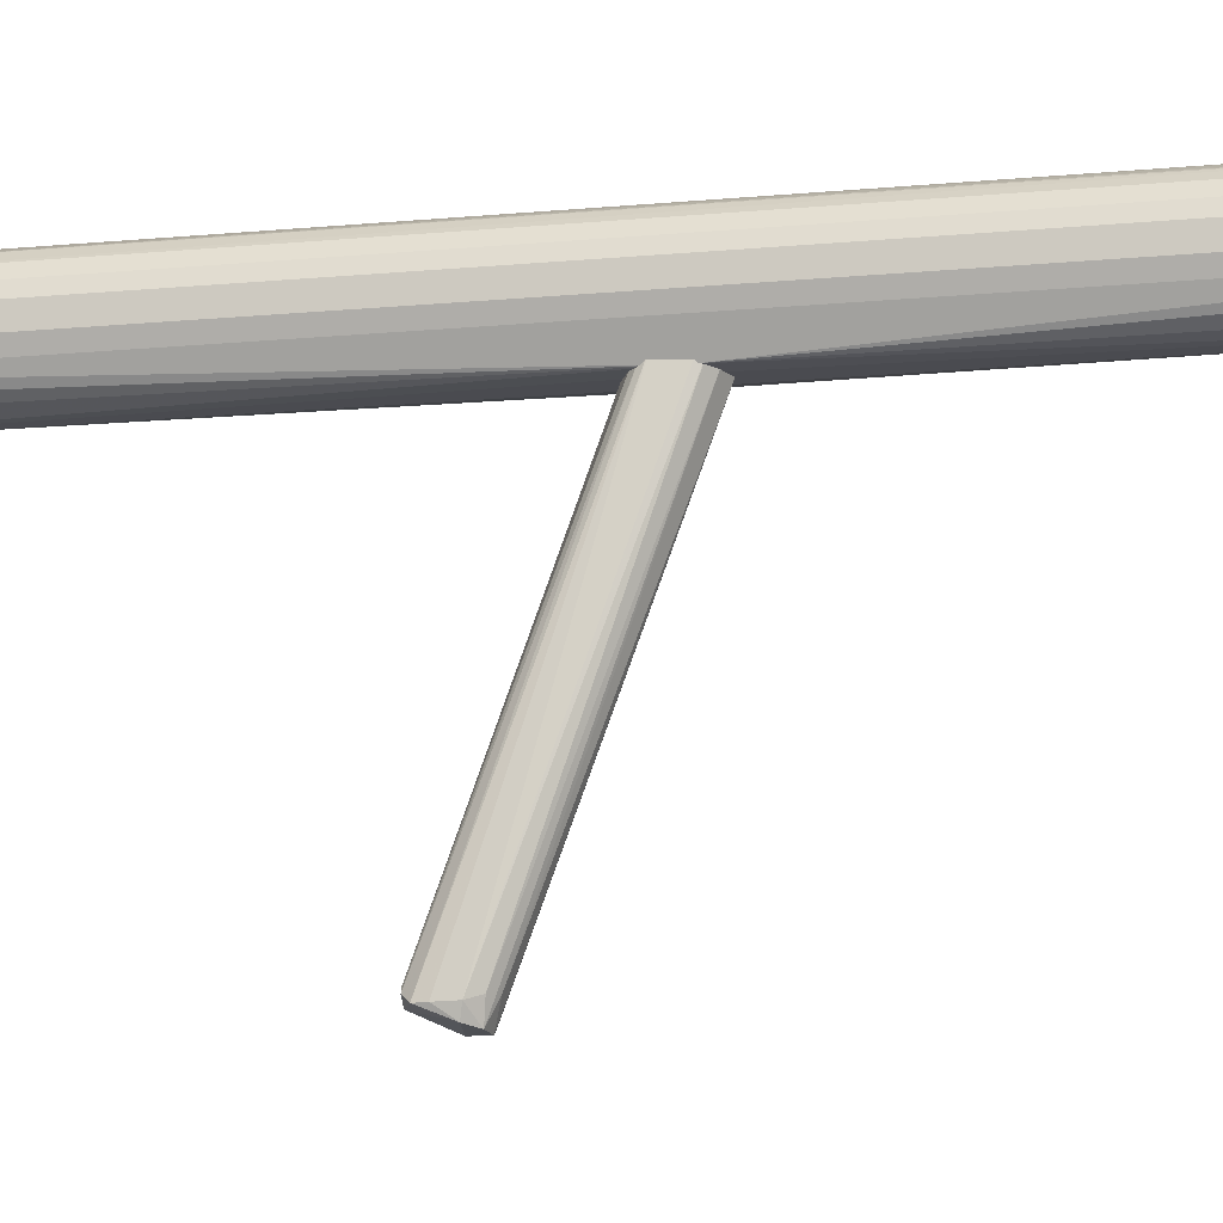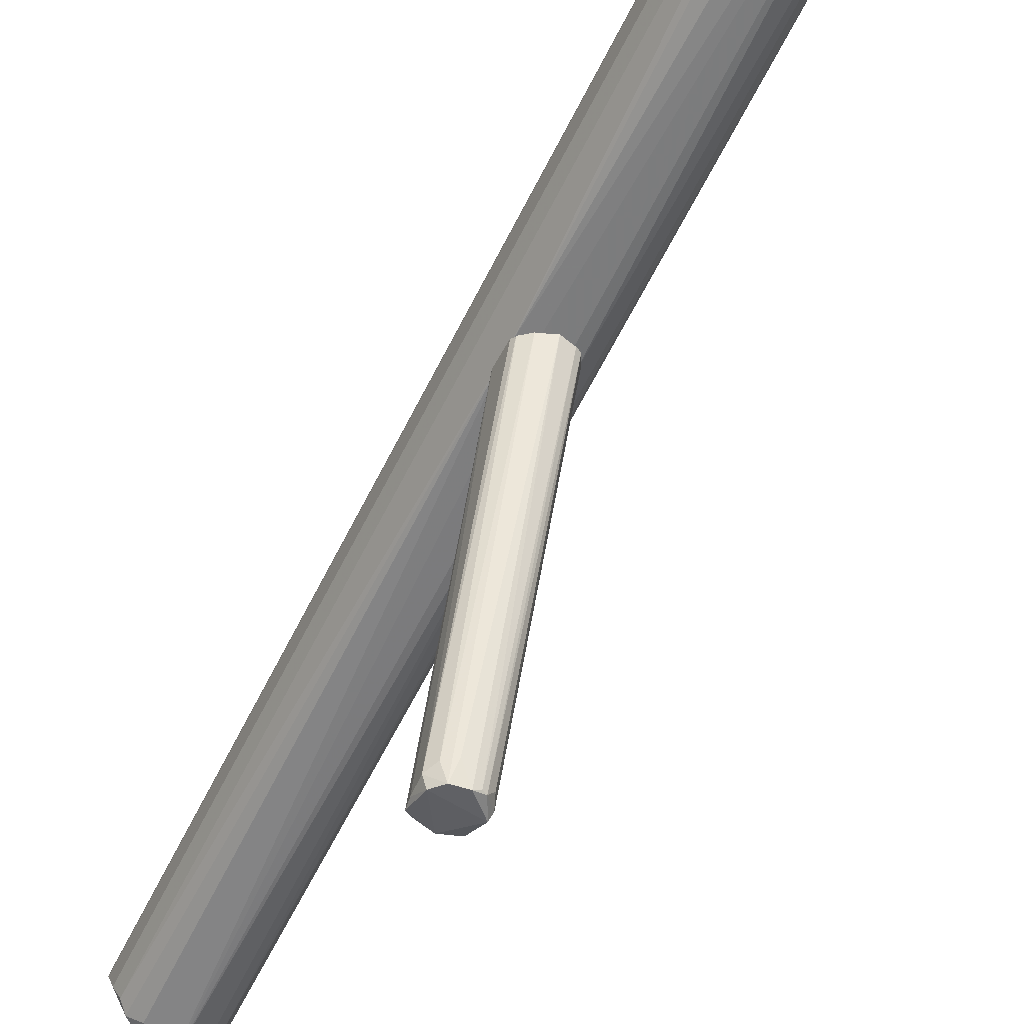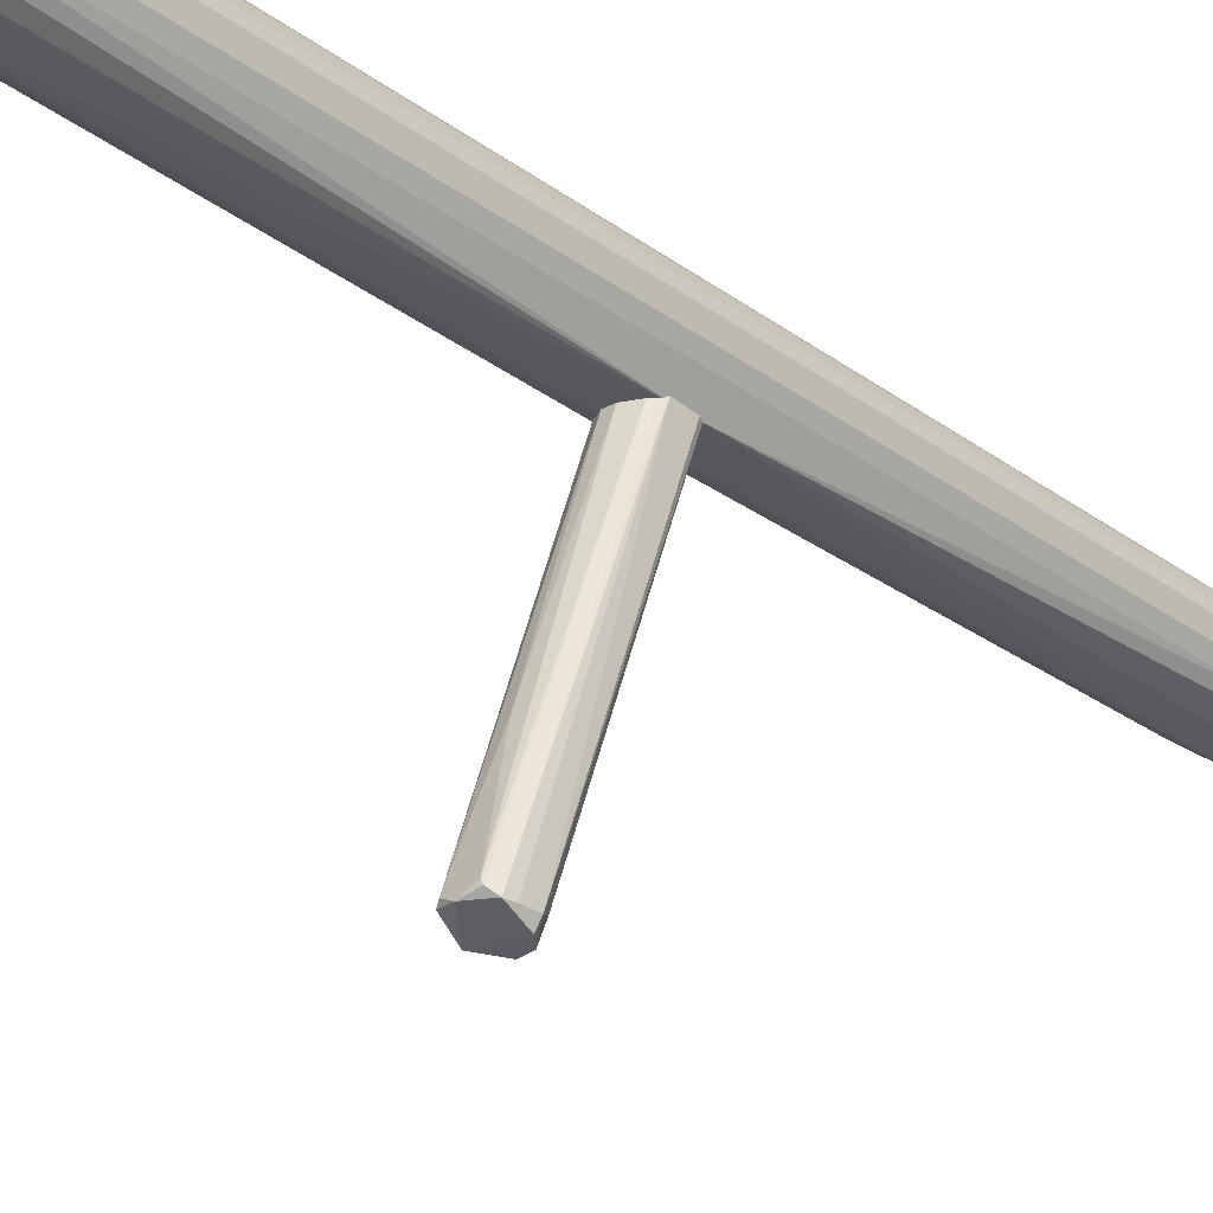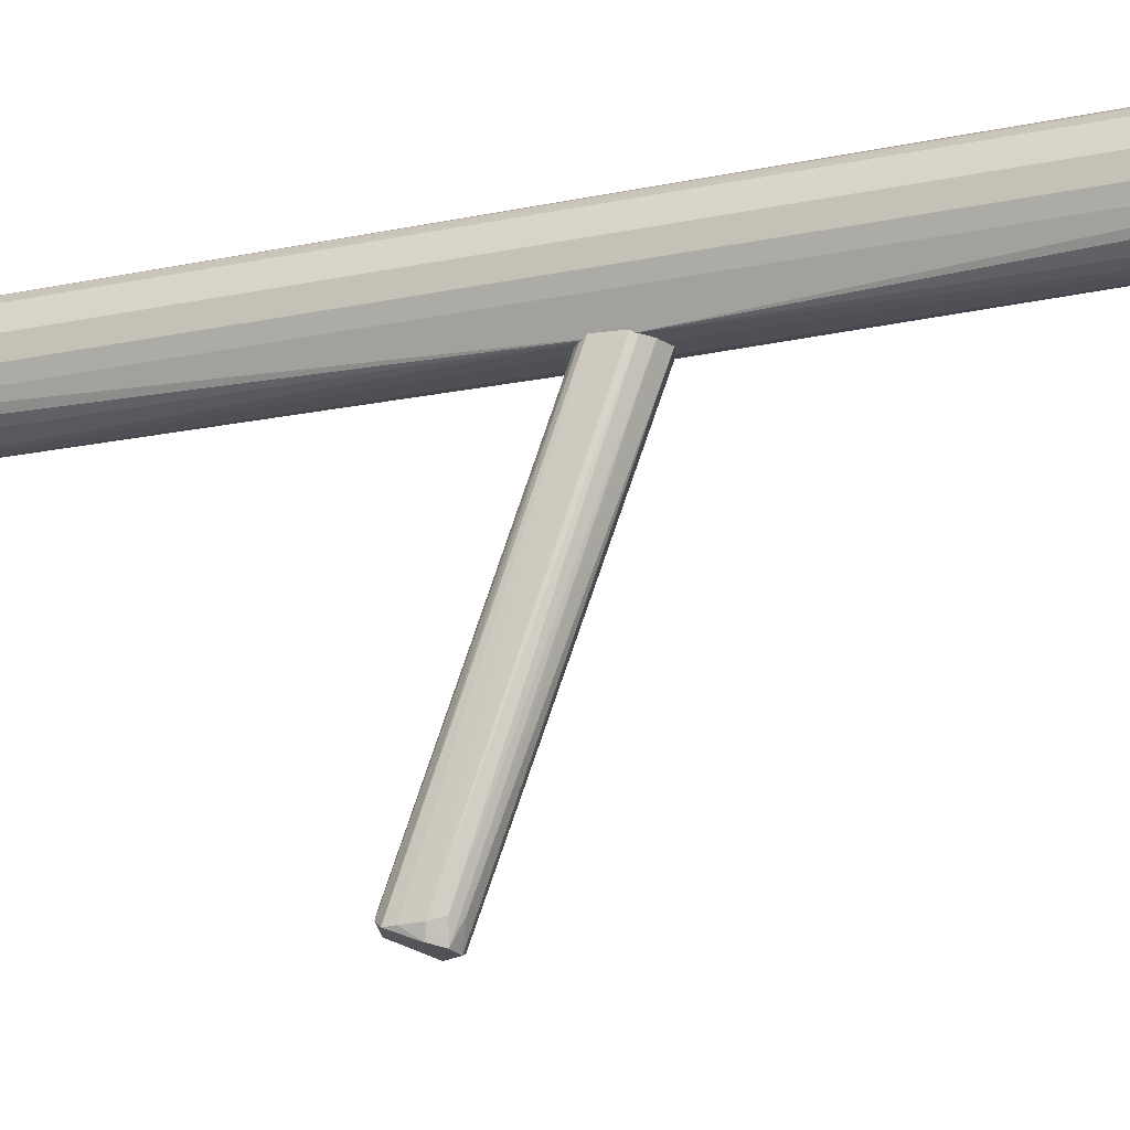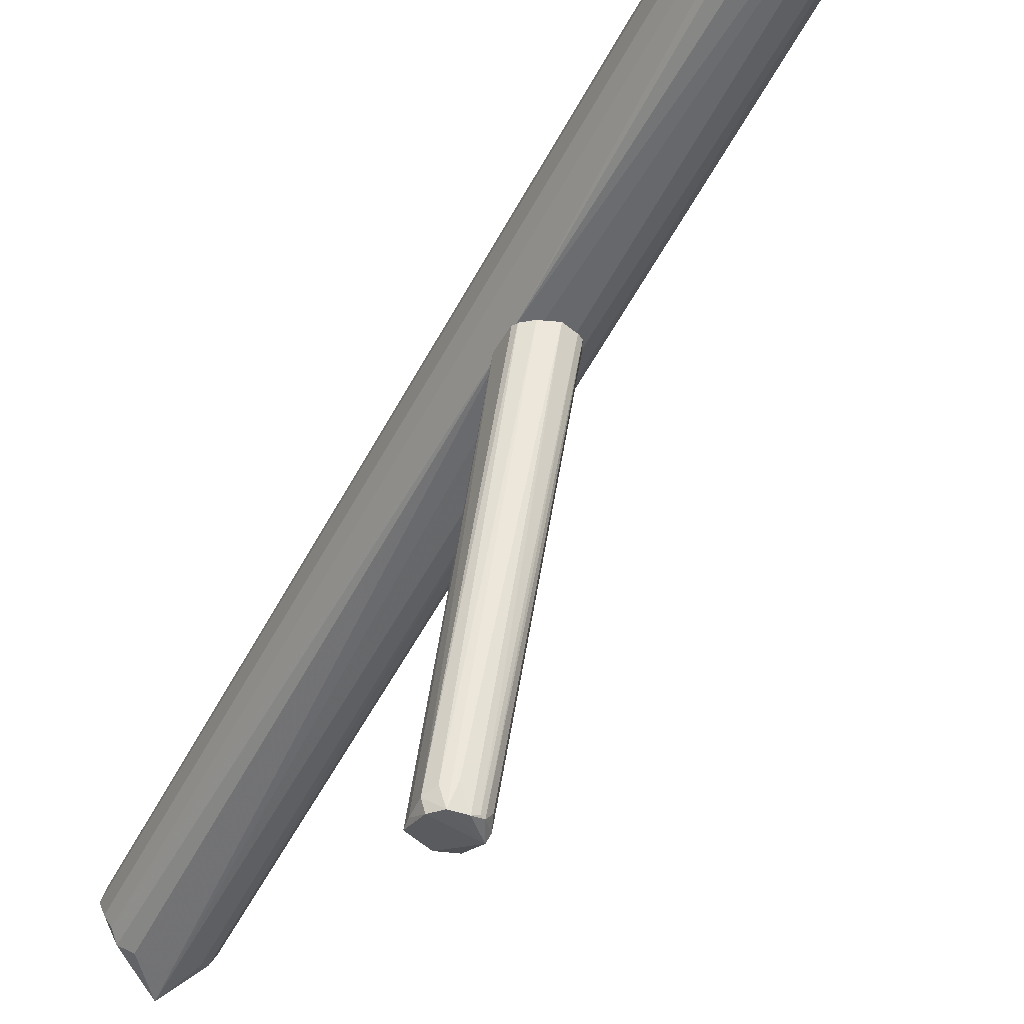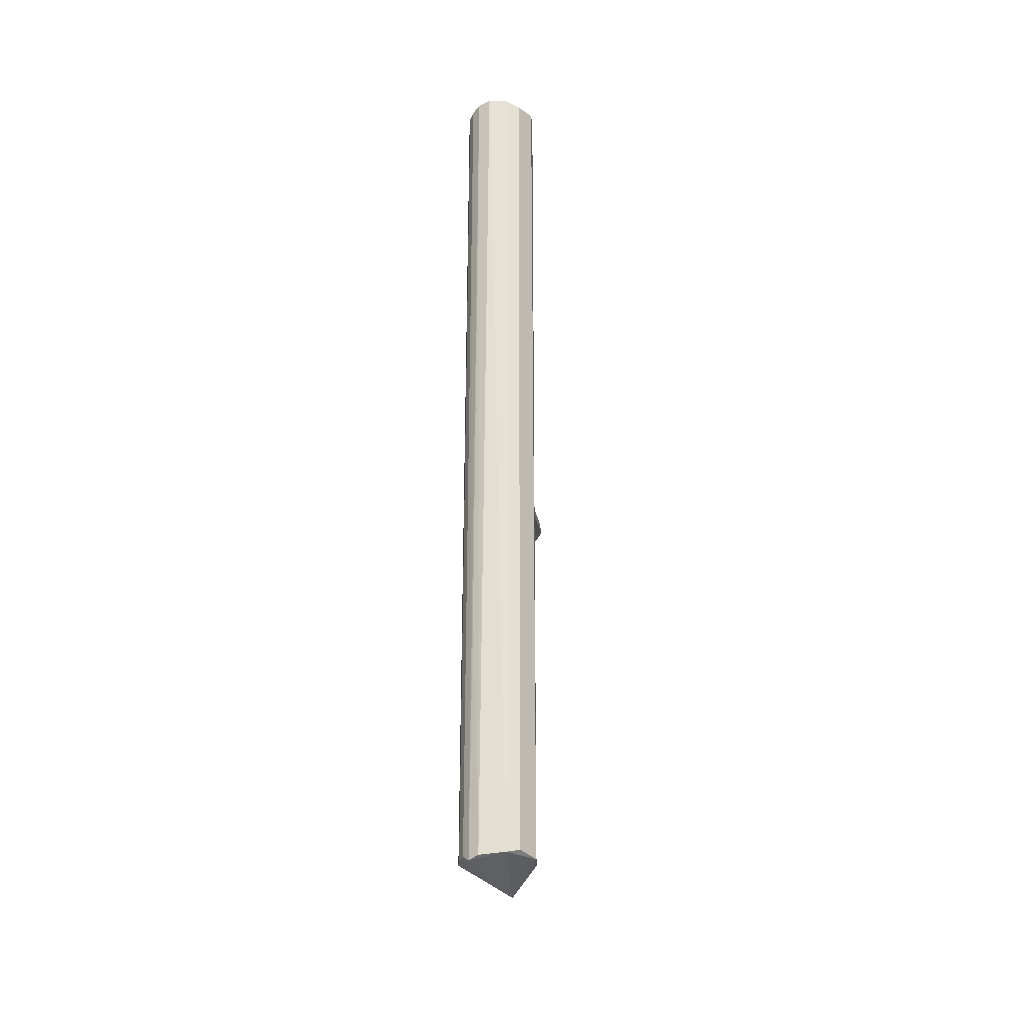
<metadata>
{"format":"obj","ext":"obj","renderer":"f3d","projection":"perspective","resolution":1024,"background":"white","views":[{"elev":-17.2,"azim":100.4,"up":"+Y"},{"elev":-59.6,"azim":154.1,"up":"+Y"},{"elev":-28.3,"azim":41.9,"up":"+Y"},{"elev":-22.0,"azim":110.2,"up":"+Y"},{"elev":-53.4,"azim":153.0,"up":"+Y"},{"elev":-28.6,"azim":-174.5,"up":"+Z"}]}
</metadata>
<code>
o hull_0
v 0.01434 -0.01018 0.4311
v 0.01434 -0.01018 0.01216
v -0.01102 0.0137 0.01166
v -0.01102 0.0137 0.4316
v 0.01756 0.001018 0.00926
v 0.01756 0.001018 0.434
v 0.004729 0.01694 0.4346
v 0.01078 0.01389 0.1255
v 0.01078 0.01389 0.4344
v 0.0116 0.01321 0.007671
v -0.01319 -0.01163 0.01285
v -0.01635 -0.006502 0.01043
v -0.005088 0.01683 0.009923
v -0.005088 0.01683 0.4333
v 0.0167 0.005517 0.01058
v 0.0167 0.005517 0.4327
v -0.01707 -0.004239 0.4325
v -0.01481 -0.009487 0.4324
v -0.004555 -0.01787 -0.000395
v -0.004555 -0.01787 0.4436
v 0.01663 -0.005723 0.4317
v 0.01663 -0.005723 0.01153
v -0.005218 -0.01825 0.2008
v -0.01171 -0.01312 0.4304
v 0.004674 -0.01695 0.01125
v 0.008875 -0.01866 0.2043
v 0.01149 -0.01331 0.009717
v 0.01149 -0.01331 0.4335
v 0.003343 -0.01866 0.1987
v 0.006904 -0.01617 0.4315
v -0.008712 -0.01755 0.2068
v -0.01712 0.004024 0.4331
v -0.01712 0.004024 0.01018
v 0.006986 0.01614 0.009149
v 0.01445 0.01002 0.4327
v 0.01445 0.01002 0.01057
f 9 10 8
f 16 6 5
f 25 26 19
f 33 13 19
f 14 20 7
f 34 13 7
f 13 14 7
f 14 13 4
f 5 6 22
f 11 19 31
f 33 17 32
f 17 20 32
f 20 14 32
f 4 33 32
f 14 4 32
f 6 16 9
f 20 6 9
f 34 7 9
f 7 20 9
f 13 33 3
f 33 4 3
f 4 13 3
f 20 17 18
f 11 31 18
f 17 33 12
f 33 19 12
f 19 11 12
f 18 17 12
f 11 18 12
f 20 26 30
f 1 26 2
f 22 1 2
f 22 6 21
f 1 22 21
f 13 34 10
f 5 19 10
f 19 13 10
f 10 9 35
f 16 36 35
f 9 16 35
f 36 10 35
f 20 31 23
f 31 19 23
f 26 25 27
f 25 19 27
f 19 5 27
f 5 22 27
f 2 26 27
f 22 2 27
f 16 5 15
f 36 16 15
f 5 10 15
f 10 36 15
f 31 20 24
f 20 18 24
f 18 31 24
f 6 20 28
f 26 1 28
f 20 30 28
f 30 26 28
f 21 6 28
f 1 21 28
f 26 20 29
f 19 26 29
f 20 23 29
f 23 19 29
f 34 9 8
f 10 34 8
o hull_1
v -0.008663 -0.14 0.2538
v 0.004132 -0.1474 0.2453
v -0.01001 -0.01446 0.2107
v -0.005345 -0.1459 0.2453
v -0.005345 -0.1395 0.2611
v -0.000637 -0.01757 0.1969
v -0.007682 -0.01582 0.2162
v 0.006503 -0.1411 0.2445
v 0.005712 -0.1403 0.2611
v 0.00968 -0.01468 0.2122
v 0.005067 -0.01684 0.1986
v -0.008506 -0.1459 0.2516
v 0.008874 -0.1427 0.2485
v -0.009878 -0.01455 0.2042
v 0.008083 -0.1427 0.2587
v -0.007579 -0.01587 0.1991
v 0.001056 -0.01756 0.2193
v -0.00571 -0.01663 0.1981
v -0.006926 -0.1411 0.2603
v 0.008644 -0.1427 0.255
v 0.008621 -0.01533 0.2008
v 0.006847 -0.0162 0.2162
v 0.004922 -0.1387 0.2611
v 0.002554 -0.1403 0.2421
v -0.000605 -0.09846 0.2477
v -0.000605 -0.1419 0.2619
v -0.001396 -0.1474 0.2445
v 0.00941 -0.01486 0.2027
v -0.003221 -0.01729 0.2191
v 0.007293 -0.1466 0.2493
v 0.008742 -0.01526 0.2141
v -0.003766 -0.1459 0.2445
v -0.007716 -0.1419 0.2461
v -0.009298 -0.1435 0.2501
f 54 42 68
f 52 57 42
f 46 39 43
f 39 55 43
f 39 46 50
f 57 52 50
f 70 39 50
f 52 70 50
f 65 53 58
f 43 55 41
f 65 43 41
f 42 57 47
f 46 49 64
f 49 57 64
f 50 46 64
f 57 50 64
f 53 65 61
f 65 41 61
f 70 40 48
f 55 70 48
f 40 63 48
f 63 38 48
f 57 49 44
f 49 38 44
f 47 57 44
f 38 47 44
f 55 39 37
f 70 55 37
f 39 70 37
f 52 40 69
f 40 70 69
f 70 52 69
f 45 58 59
f 58 53 59
f 53 61 59
f 61 41 59
f 40 52 54
f 52 42 54
f 49 46 56
f 46 51 56
f 51 46 67
f 45 51 67
f 46 43 67
f 43 65 67
f 58 45 67
f 65 58 67
f 51 45 62
f 41 55 62
f 55 48 62
f 45 59 62
f 59 41 62
f 38 49 66
f 48 38 66
f 49 56 66
f 56 51 66
f 51 62 66
f 62 48 66
f 38 63 60
f 63 42 60
f 47 38 60
f 42 47 60
f 63 40 68
f 42 63 68
f 40 54 68

</code>
